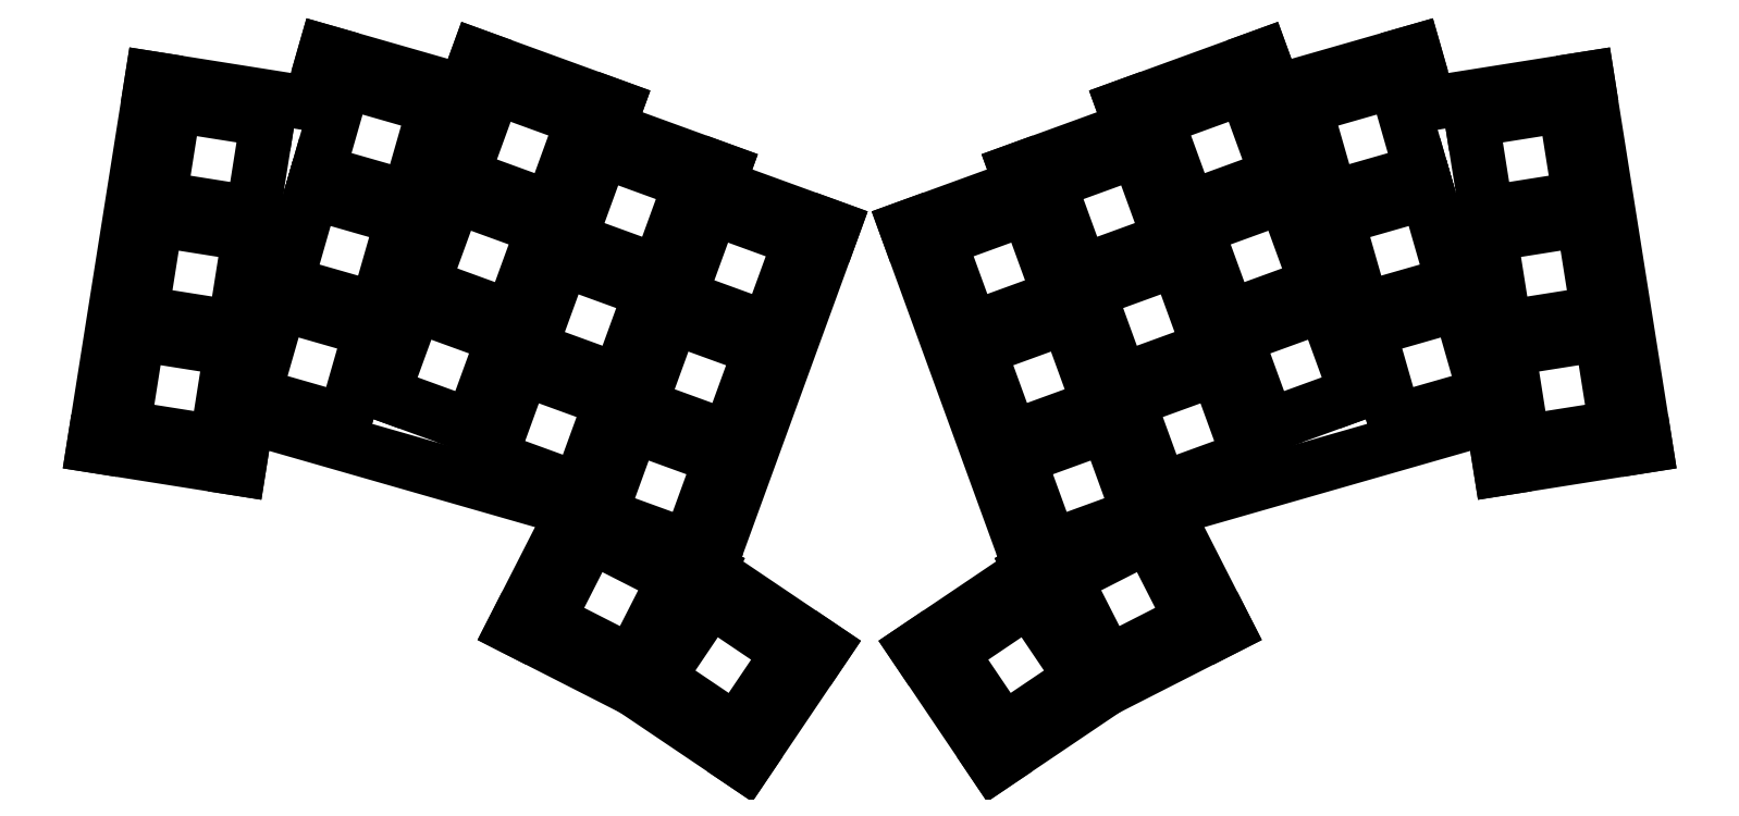
<metadata>
{"format":"dxf","ext":"dxf","renderer":"ezdxf+matplotlib","layout":"modelspace","background":"white","min_lineweight":24,"dpi":150}
</metadata>
<code>
0
SECTION
2
ENTITIES
0
LINE
8
0
10
47.55
20
-136.6
11
68.78
21
-140
0
LINE
8
0
10
68.78
20
-140
11
70
21
-132.3
0
LINE
8
0
10
47.55
20
-136.6
11
56.07
21
-82.78
0
LINE
8
0
10
56.07
20
-82.78
11
79.26
21
-86.46
0
LINE
8
0
10
70
20
-132.3
11
114.4
21
-145
0
LINE
8
0
10
101.9
20
-84.76
11
81.44
21
-78.88
0
LINE
8
0
10
81.44
20
-78.88
11
79.26
21
-86.46
0
LINE
8
0
10
122.8
20
-90.11
11
124
21
-86.93
0
LINE
8
0
10
124
20
-86.93
11
103.8
21
-79.58
0
LINE
8
0
10
103.8
20
-79.58
11
101.9
21
-84.76
0
LINE
8
0
10
114.4
20
-145
11
117.8
21
-146.3
0
LINE
8
0
10
138.9
20
-98.49
11
139.8
21
-96.26
0
LINE
8
0
10
122.8
20
-90.11
11
139.8
21
-96.26
0
LINE
8
0
10
137.6
20
-154.9
11
137.6
21
-154.9
0
LINE
8
0
10
137.6
20
-154.8
11
155.9
21
-104.6
0
LINE
8
0
10
117.8
20
-146.3
11
117.8
21
-146.3
0
LINE
8
0
10
138.9
20
-98.49
11
155.9
21
-104.6
0
LINE
8
0
10
253.7
20
-140
11
275
21
-136.6
0
LINE
8
0
10
266.4
20
-82.78
11
275
21
-136.6
0
LINE
8
0
10
252.5
20
-132.3
11
253.7
21
-140
0
LINE
8
0
10
243.2
20
-86.46
11
266.4
21
-82.78
0
LINE
8
0
10
208.1
20
-145
11
252.5
21
-132.3
0
LINE
8
0
10
243.2
20
-86.46
11
241.1
21
-78.88
0
LINE
8
0
10
241.1
20
-78.88
11
220.6
21
-84.76
0
LINE
8
0
10
220.6
20
-84.76
11
218.7
21
-79.58
0
LINE
8
0
10
218.7
20
-79.58
11
198.5
21
-86.93
0
LINE
8
0
10
198.5
20
-86.93
11
199.7
21
-90.11
0
LINE
8
0
10
204.7
20
-146.3
11
208.1
21
-145
0
LINE
8
0
10
182.7
20
-96.26
11
199.7
21
-90.11
0
LINE
8
0
10
182.7
20
-96.26
11
183.6
21
-98.49
0
LINE
8
0
10
204.7
20
-146.3
11
204.7
21
-146.3
0
LINE
8
0
10
166.6
20
-104.6
11
184.9
21
-154.8
0
LINE
8
0
10
184.9
20
-154.9
11
184.9
21
-154.9
0
LINE
8
0
10
166.6
20
-104.6
11
183.6
21
-98.49
0
LINE
8
0
10
109.1
20
-163.4
11
126.7
21
-172.3
0
LINE
8
0
10
137.6
20
-154.9
11
137.6
21
-154.8
0
LINE
8
0
10
137.6
20
-154.8
11
137.6
21
-154.8
0
LINE
8
0
10
117.8
20
-146.3
11
109.1
21
-163.4
0
LINE
8
0
10
126.7
20
-172.3
11
143
21
-183.3
0
LINE
8
0
10
143
20
-183.3
11
154.4
21
-166.3
0
LINE
8
0
10
154.4
20
-166.3
11
137.6
21
-154.9
0
LINE
8
0
10
195.8
20
-172.3
11
213.4
21
-163.4
0
LINE
8
0
10
213.4
20
-163.4
11
204.7
21
-146.3
0
LINE
8
0
10
184.9
20
-154.8
11
184.9
21
-154.8
0
LINE
8
0
10
184.9
20
-154.8
11
184.9
21
-154.9
0
LINE
8
0
10
179.5
20
-183.3
11
195.8
21
-172.3
0
LINE
8
0
10
184.9
20
-154.9
11
168.1
21
-166.3
0
LINE
8
0
10
168.1
20
-166.3
11
179.5
21
-183.3
0
LINE
8
0
10
51.85
20
-133.9
11
65.52
21
-136.1
0
LINE
8
0
10
65.52
20
-136.1
11
67.69
21
-122.4
0
LINE
8
0
10
67.69
20
-122.4
11
54.01
21
-120.2
0
LINE
8
0
10
54.01
20
-120.2
11
51.85
21
-133.9
0
LINE
8
0
10
54.5
20
-117.1
11
68.18
21
-119.3
0
LINE
8
0
10
68.18
20
-119.3
11
70.35
21
-105.6
0
LINE
8
0
10
70.35
20
-105.6
11
56.67
21
-103.5
0
LINE
8
0
10
56.67
20
-103.5
11
54.5
21
-117.1
0
LINE
8
0
10
57.16
20
-100.3
11
70.84
21
-102.5
0
LINE
8
0
10
70.84
20
-102.5
11
73.01
21
-88.83
0
LINE
8
0
10
73.01
20
-88.83
11
59.33
21
-86.67
0
LINE
8
0
10
59.33
20
-86.67
11
57.16
21
-100.3
0
LINE
8
0
10
71.01
20
-129.1
11
84.32
21
-132.9
0
LINE
8
0
10
84.32
20
-132.9
11
88.14
21
-119.6
0
LINE
8
0
10
88.14
20
-119.6
11
74.83
21
-115.8
0
LINE
8
0
10
74.83
20
-115.8
11
71.01
21
-129.1
0
LINE
8
0
10
75.69
20
-112.8
11
89.01
21
-116.6
0
LINE
8
0
10
89.01
20
-116.6
11
92.82
21
-103.3
0
LINE
8
0
10
92.82
20
-103.3
11
79.51
21
-99.48
0
LINE
8
0
10
79.51
20
-99.48
11
75.69
21
-112.8
0
LINE
8
0
10
80.38
20
-96.45
11
93.69
21
-100.3
0
LINE
8
0
10
93.69
20
-100.3
11
97.51
21
-86.95
0
LINE
8
0
10
97.51
20
-86.95
11
84.2
21
-83.14
0
LINE
8
0
10
84.2
20
-83.14
11
80.38
21
-96.45
0
LINE
8
0
10
89.89
20
-129
11
102.9
21
-133.7
0
LINE
8
0
10
102.9
20
-133.7
11
107.6
21
-120.7
0
LINE
8
0
10
107.6
20
-120.7
11
94.62
21
-116
0
LINE
8
0
10
94.62
20
-116
11
89.89
21
-129
0
LINE
8
0
10
95.7
20
-113
11
108.7
21
-117.7
0
LINE
8
0
10
108.7
20
-117.7
11
113.5
21
-104.7
0
LINE
8
0
10
113.5
20
-104.7
11
100.4
21
-99.99
0
LINE
8
0
10
100.4
20
-99.99
11
95.7
21
-113
0
LINE
8
0
10
101.5
20
-97.03
11
114.5
21
-101.8
0
LINE
8
0
10
114.5
20
-101.8
11
119.3
21
-88.75
0
LINE
8
0
10
119.3
20
-88.75
11
106.3
21
-84.01
0
LINE
8
0
10
106.3
20
-84.01
11
101.5
21
-97.03
0
LINE
8
0
10
105.6
20
-138.3
11
118.7
21
-143
0
LINE
8
0
10
118.7
20
-143
11
123.4
21
-130
0
LINE
8
0
10
123.4
20
-130
11
110.4
21
-125.3
0
LINE
8
0
10
110.4
20
-125.3
11
105.6
21
-138.3
0
LINE
8
0
10
111.5
20
-122.3
11
124.5
21
-127.1
0
LINE
8
0
10
124.5
20
-127.1
11
129.2
21
-114.1
0
LINE
8
0
10
129.2
20
-114.1
11
116.2
21
-109.3
0
LINE
8
0
10
116.2
20
-109.3
11
111.5
21
-122.3
0
LINE
8
0
10
117.3
20
-106.4
11
130.3
21
-111.1
0
LINE
8
0
10
130.3
20
-111.1
11
135
21
-98.08
0
LINE
8
0
10
135
20
-98.08
11
122
21
-93.34
0
LINE
8
0
10
122
20
-93.34
11
117.3
21
-106.4
0
LINE
8
0
10
121.7
20
-146.7
11
134.8
21
-151.4
0
LINE
8
0
10
134.8
20
-151.4
11
139.5
21
-138.4
0
LINE
8
0
10
139.5
20
-138.4
11
126.5
21
-133.7
0
LINE
8
0
10
126.5
20
-133.7
11
121.7
21
-146.7
0
LINE
8
0
10
127.6
20
-130.7
11
140.6
21
-135.5
0
LINE
8
0
10
140.6
20
-135.5
11
145.3
21
-122.4
0
LINE
8
0
10
145.3
20
-122.4
11
132.3
21
-117.7
0
LINE
8
0
10
132.3
20
-117.7
11
127.6
21
-130.7
0
LINE
8
0
10
133.4
20
-114.7
11
146.4
21
-119.5
0
LINE
8
0
10
146.4
20
-119.5
11
151.1
21
-106.5
0
LINE
8
0
10
151.1
20
-106.5
11
138.1
21
-101.7
0
LINE
8
0
10
138.1
20
-101.7
11
133.4
21
-114.7
0
LINE
8
0
10
257
20
-136.1
11
270.7
21
-133.9
0
LINE
8
0
10
270.7
20
-133.9
11
268.5
21
-120.2
0
LINE
8
0
10
268.5
20
-120.2
11
254.8
21
-122.4
0
LINE
8
0
10
254.8
20
-122.4
11
257
21
-136.1
0
LINE
8
0
10
254.3
20
-119.3
11
268
21
-117.1
0
LINE
8
0
10
268
20
-117.1
11
265.8
21
-103.5
0
LINE
8
0
10
265.8
20
-103.5
11
252.2
21
-105.6
0
LINE
8
0
10
252.2
20
-105.6
11
254.3
21
-119.3
0
LINE
8
0
10
251.7
20
-102.5
11
265.3
21
-100.3
0
LINE
8
0
10
265.3
20
-100.3
11
263.2
21
-86.67
0
LINE
8
0
10
263.2
20
-86.67
11
249.5
21
-88.83
0
LINE
8
0
10
249.5
20
-88.83
11
251.7
21
-102.5
0
LINE
8
0
10
238.2
20
-132.9
11
251.5
21
-129.1
0
LINE
8
0
10
251.5
20
-129.1
11
247.7
21
-115.8
0
LINE
8
0
10
247.7
20
-115.8
11
234.4
21
-119.6
0
LINE
8
0
10
234.4
20
-119.6
11
238.2
21
-132.9
0
LINE
8
0
10
233.5
20
-116.6
11
246.8
21
-112.8
0
LINE
8
0
10
246.8
20
-112.8
11
243
21
-99.48
0
LINE
8
0
10
243
20
-99.48
11
229.7
21
-103.3
0
LINE
8
0
10
229.7
20
-103.3
11
233.5
21
-116.6
0
LINE
8
0
10
228.8
20
-100.3
11
242.1
21
-96.45
0
LINE
8
0
10
242.1
20
-96.45
11
238.3
21
-83.14
0
LINE
8
0
10
238.3
20
-83.14
11
225
21
-86.95
0
LINE
8
0
10
225
20
-86.95
11
228.8
21
-100.3
0
LINE
8
0
10
219.6
20
-133.7
11
232.6
21
-129
0
LINE
8
0
10
232.6
20
-129
11
227.9
21
-116
0
LINE
8
0
10
227.9
20
-116
11
214.9
21
-120.7
0
LINE
8
0
10
214.9
20
-120.7
11
219.6
21
-133.7
0
LINE
8
0
10
213.8
20
-117.7
11
226.8
21
-113
0
LINE
8
0
10
226.8
20
-113
11
222.1
21
-99.99
0
LINE
8
0
10
222.1
20
-99.99
11
209.1
21
-104.7
0
LINE
8
0
10
209.1
20
-104.7
11
213.8
21
-117.7
0
LINE
8
0
10
208
20
-101.8
11
221
21
-97.03
0
LINE
8
0
10
221
20
-97.03
11
216.3
21
-84.01
0
LINE
8
0
10
216.3
20
-84.01
11
203.2
21
-88.75
0
LINE
8
0
10
203.2
20
-88.75
11
208
21
-101.8
0
LINE
8
0
10
203.8
20
-143
11
216.9
21
-138.3
0
LINE
8
0
10
216.9
20
-138.3
11
212.1
21
-125.3
0
LINE
8
0
10
212.1
20
-125.3
11
199.1
21
-130
0
LINE
8
0
10
199.1
20
-130
11
203.8
21
-143
0
LINE
8
0
10
198
20
-127.1
11
211
21
-122.3
0
LINE
8
0
10
211
20
-122.3
11
206.3
21
-109.3
0
LINE
8
0
10
206.3
20
-109.3
11
193.3
21
-114.1
0
LINE
8
0
10
193.3
20
-114.1
11
198
21
-127.1
0
LINE
8
0
10
192.2
20
-111.1
11
205.2
21
-106.4
0
LINE
8
0
10
205.2
20
-106.4
11
200.5
21
-93.34
0
LINE
8
0
10
200.5
20
-93.34
11
187.5
21
-98.08
0
LINE
8
0
10
187.5
20
-98.08
11
192.2
21
-111.1
0
LINE
8
0
10
187.7
20
-151.4
11
200.8
21
-146.7
0
LINE
8
0
10
200.8
20
-146.7
11
196
21
-133.7
0
LINE
8
0
10
196
20
-133.7
11
183
21
-138.4
0
LINE
8
0
10
183
20
-138.4
11
187.7
21
-151.4
0
LINE
8
0
10
181.9
20
-135.5
11
194.9
21
-130.7
0
LINE
8
0
10
194.9
20
-130.7
11
190.2
21
-117.7
0
LINE
8
0
10
190.2
20
-117.7
11
177.2
21
-122.4
0
LINE
8
0
10
177.2
20
-122.4
11
181.9
21
-135.5
0
LINE
8
0
10
176.1
20
-119.5
11
189.1
21
-114.7
0
LINE
8
0
10
189.1
20
-114.7
11
184.4
21
-101.7
0
LINE
8
0
10
184.4
20
-101.7
11
171.4
21
-106.5
0
LINE
8
0
10
171.4
20
-106.5
11
176.1
21
-119.5
0
LINE
8
0
10
114.1
20
-162.1
11
126.4
21
-168.4
0
LINE
8
0
10
126.4
20
-168.4
11
132.7
21
-156.1
0
LINE
8
0
10
132.7
20
-156.1
11
120.3
21
-149.8
0
LINE
8
0
10
120.3
20
-149.8
11
114.1
21
-162.1
0
LINE
8
0
10
130.2
20
-170.6
11
141.7
21
-178.4
0
LINE
8
0
10
141.7
20
-178.4
11
149.4
21
-166.9
0
LINE
8
0
10
149.4
20
-166.9
11
137.9
21
-159.2
0
LINE
8
0
10
137.9
20
-159.2
11
130.2
21
-170.6
0
LINE
8
0
10
196.1
20
-168.4
11
208.5
21
-162.1
0
LINE
8
0
10
208.5
20
-162.1
11
202.2
21
-149.8
0
LINE
8
0
10
202.2
20
-149.8
11
189.8
21
-156.1
0
LINE
8
0
10
189.8
20
-156.1
11
196.1
21
-168.4
0
LINE
8
0
10
180.8
20
-178.4
11
192.3
21
-170.6
0
LINE
8
0
10
192.3
20
-170.6
11
184.6
21
-159.2
0
LINE
8
0
10
184.6
20
-159.2
11
173.1
21
-166.9
0
LINE
8
0
10
173.1
20
-166.9
11
180.8
21
-178.4
0
ENDSEC
0
EOF

</code>
